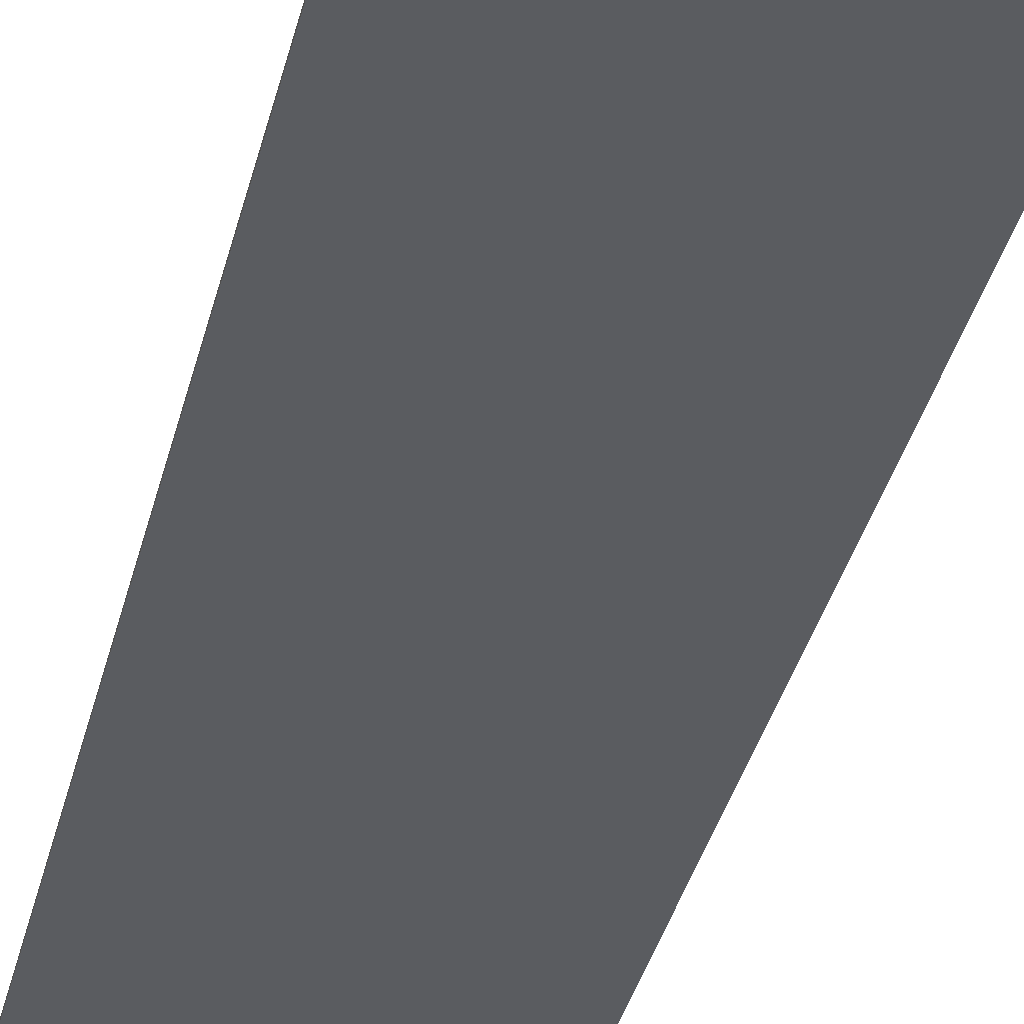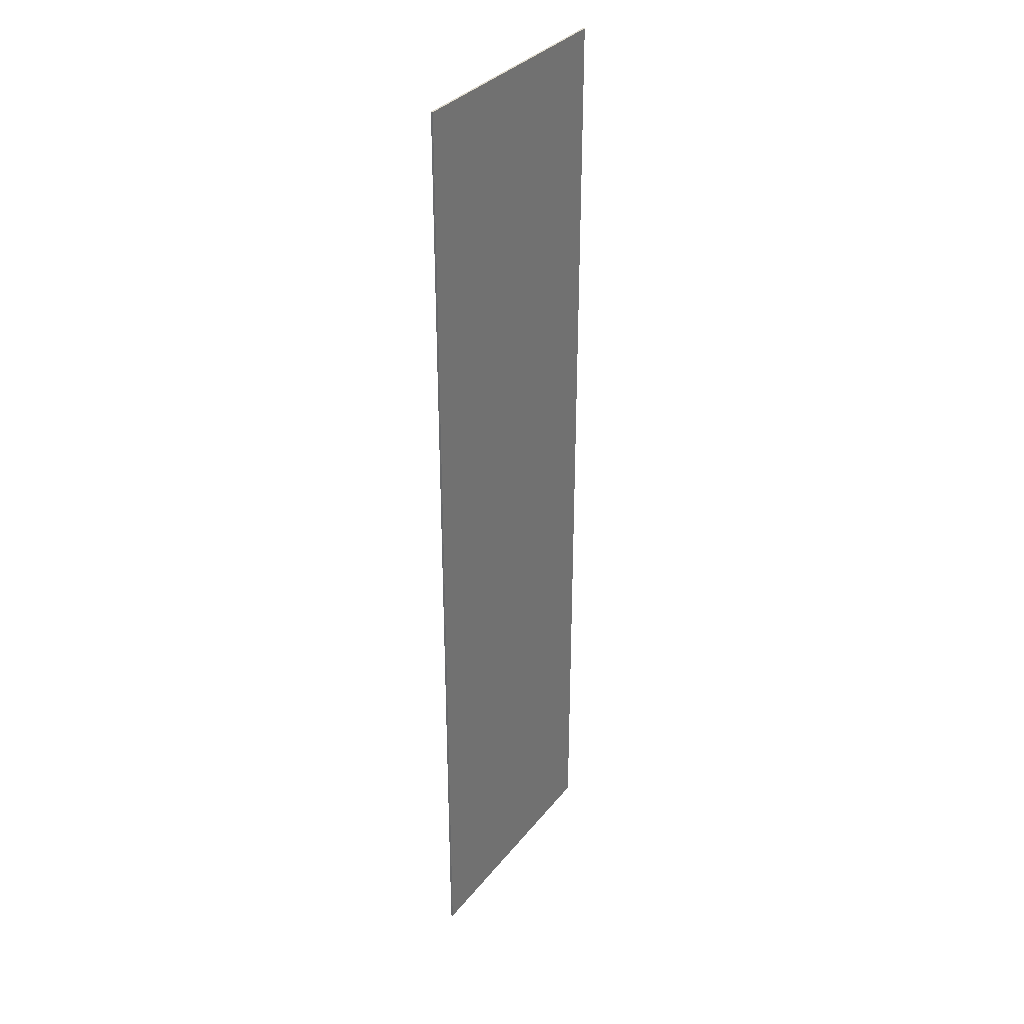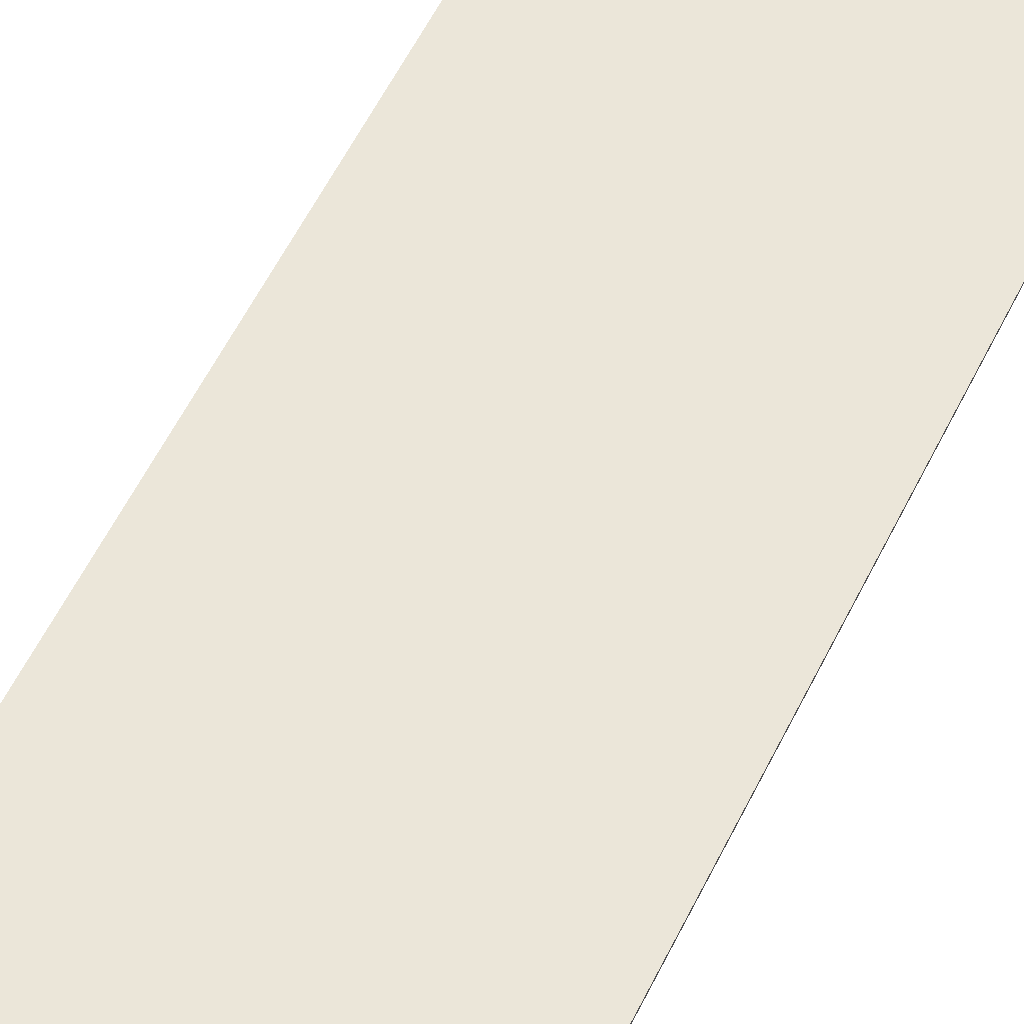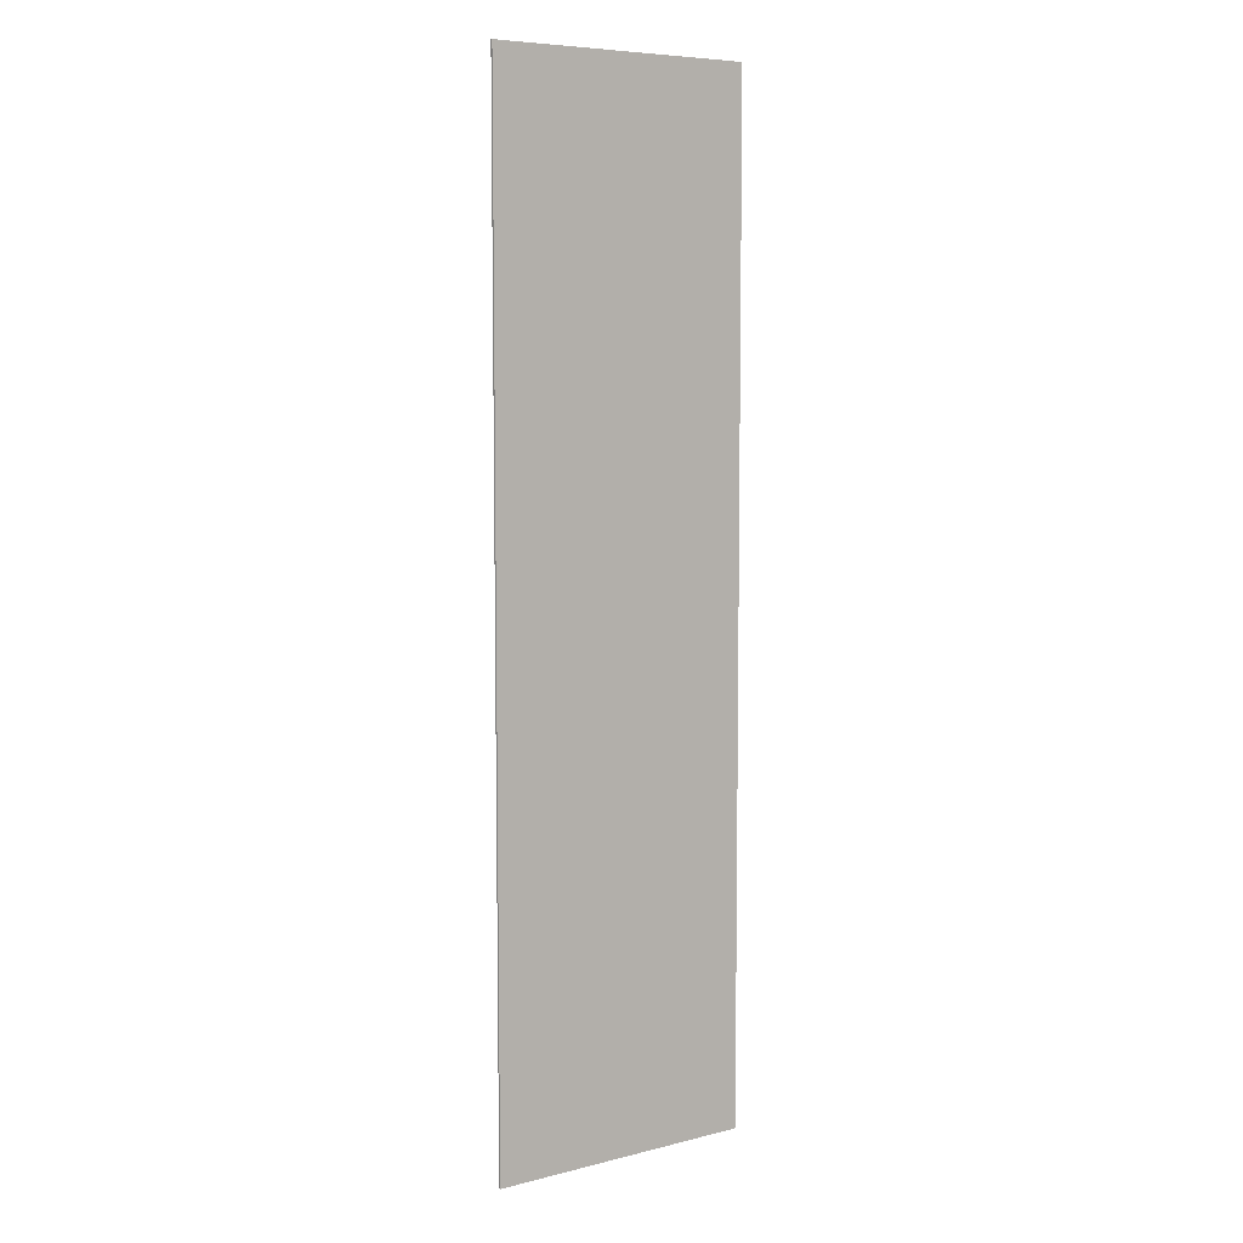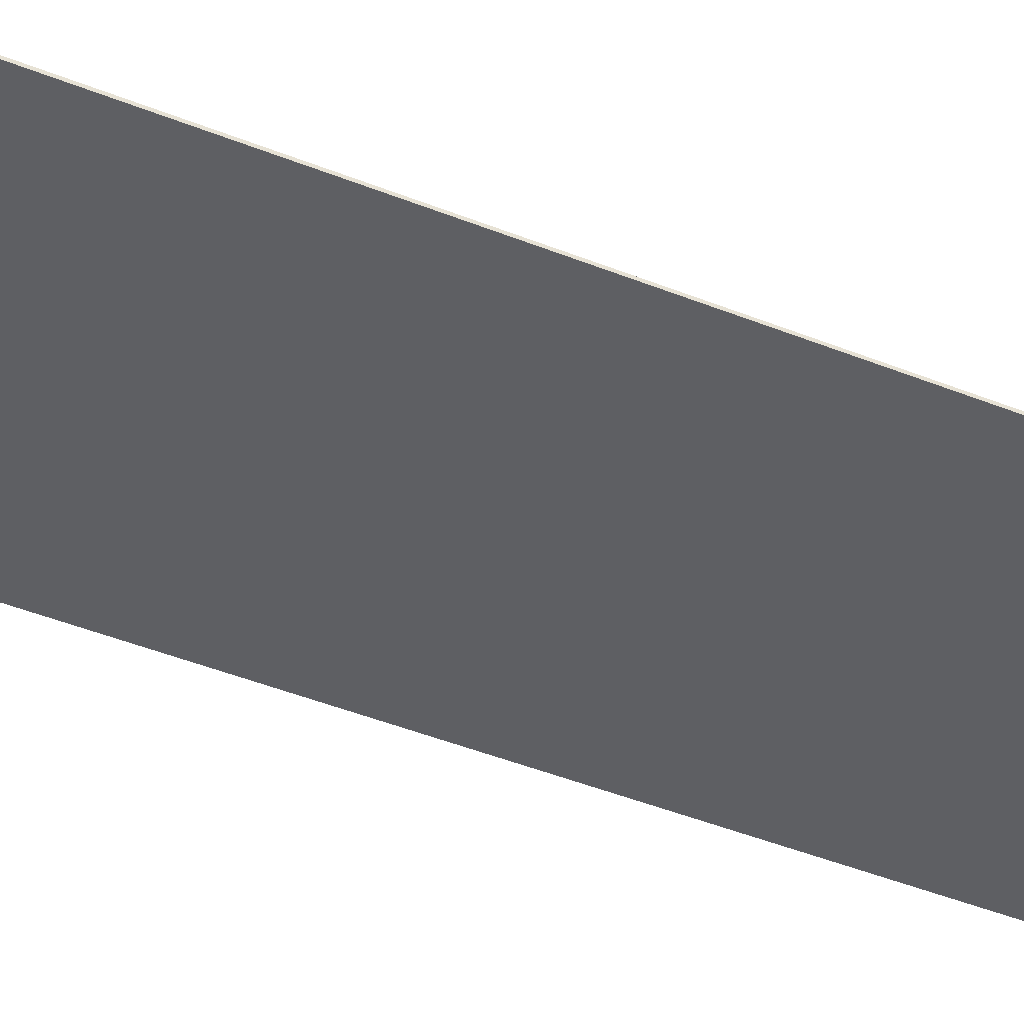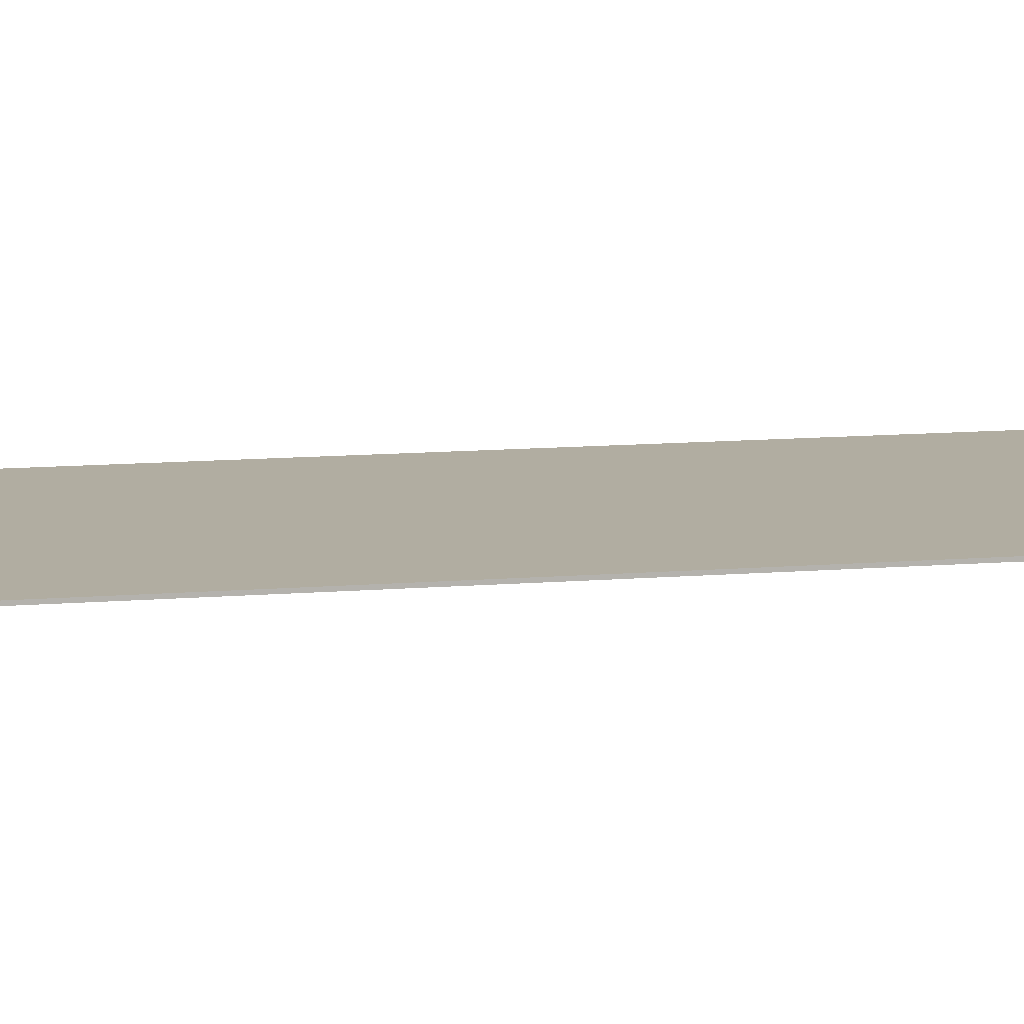
<metadata>
{"format":"obj","ext":"obj","renderer":"f3d","projection":"perspective","resolution":1024,"background":"white","views":[{"elev":-34.4,"azim":167.3,"up":"+Y"},{"elev":33.4,"azim":122.3,"up":"+Z"},{"elev":56.6,"azim":-154.2,"up":"+Y"},{"elev":7.2,"azim":-35.5,"up":"+Z"},{"elev":-41.9,"azim":63.8,"up":"+Y"},{"elev":10.3,"azim":77.2,"up":"+Y"}]}
</metadata>
<code>
g Mesh1 Model
v 675.6 0 -63.8
v 675.6 0 -813.8
v 875.6 0 -813.8
v 875.6 0 -63.8
f 1 2 3 4
v 675.6 1.5 -63.8
v 675.6 1.5 -813.8
f 2 1 5 6
v 875.6 1.5 -63.8
f 1 4 7 5
v 875.6 1.5 -813.8
f 4 3 8 7
f 3 2 6 8
f 6 5 7 8

</code>
